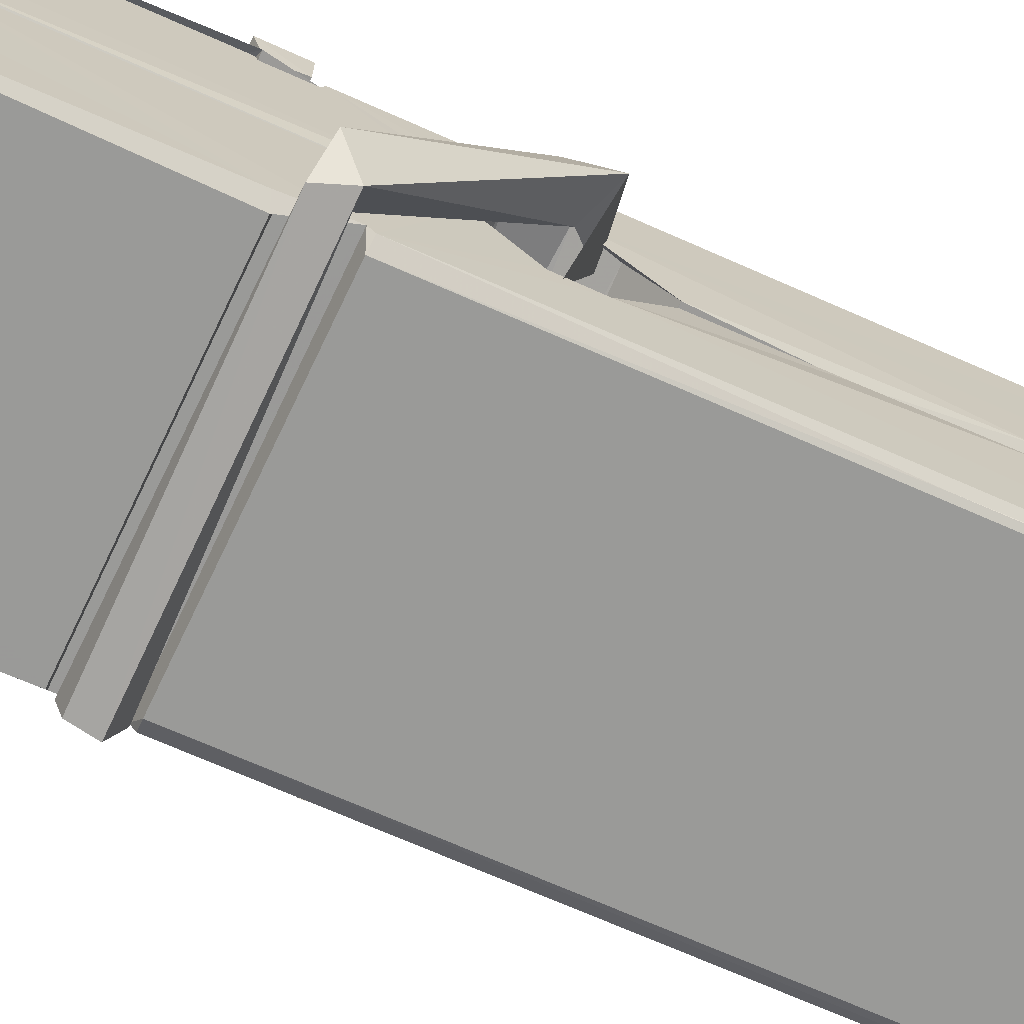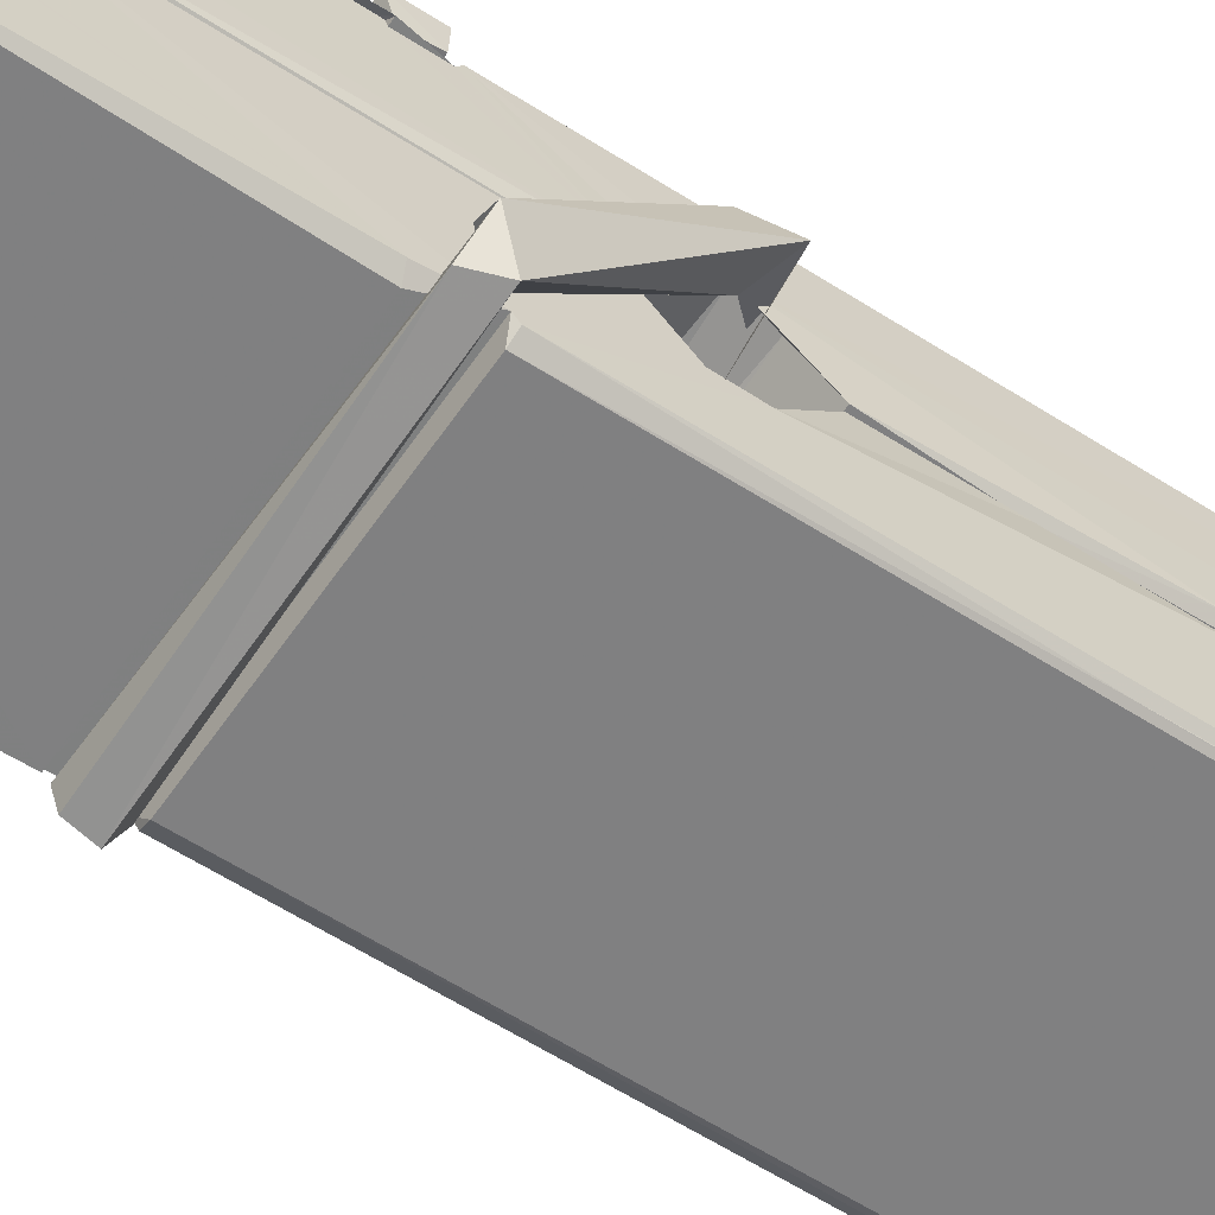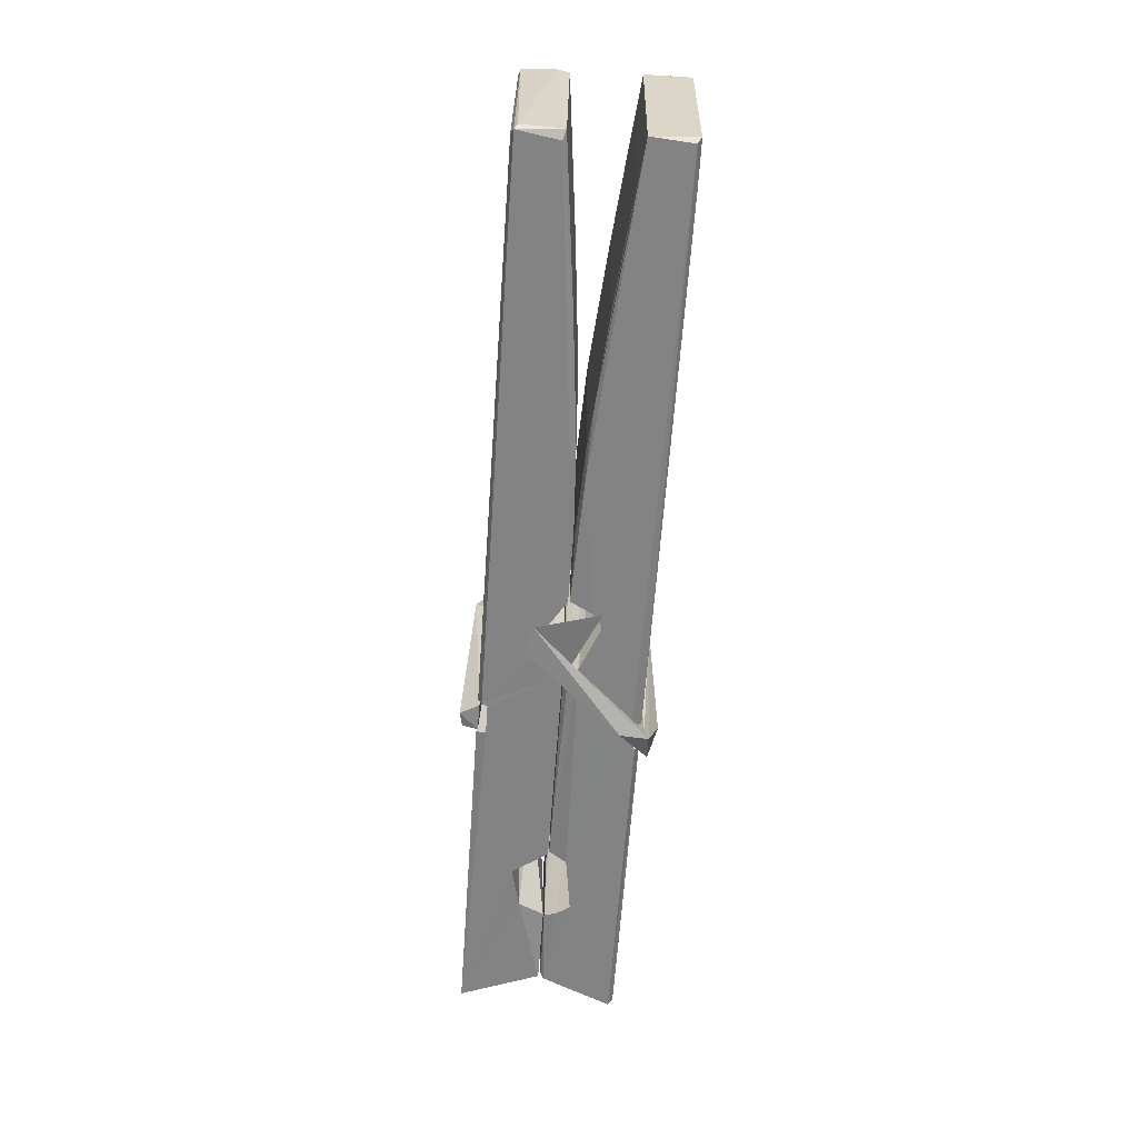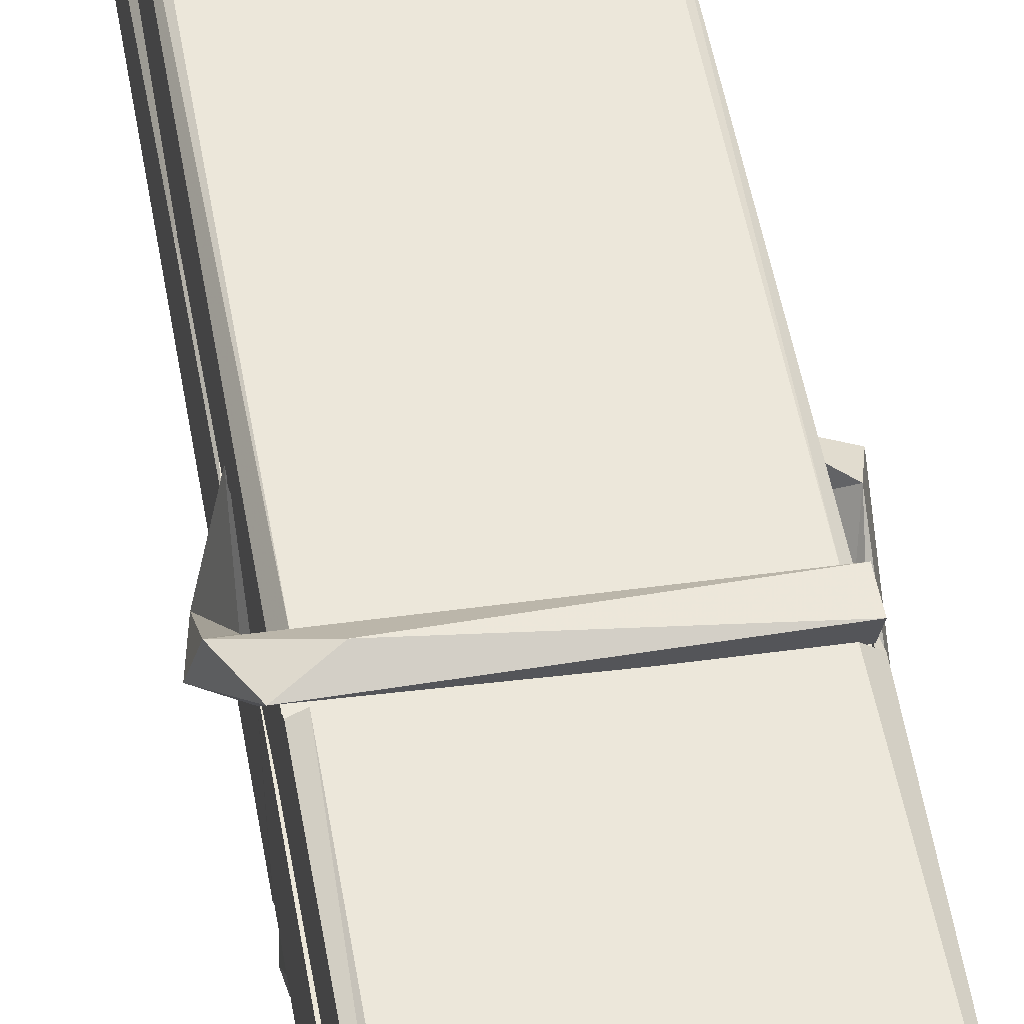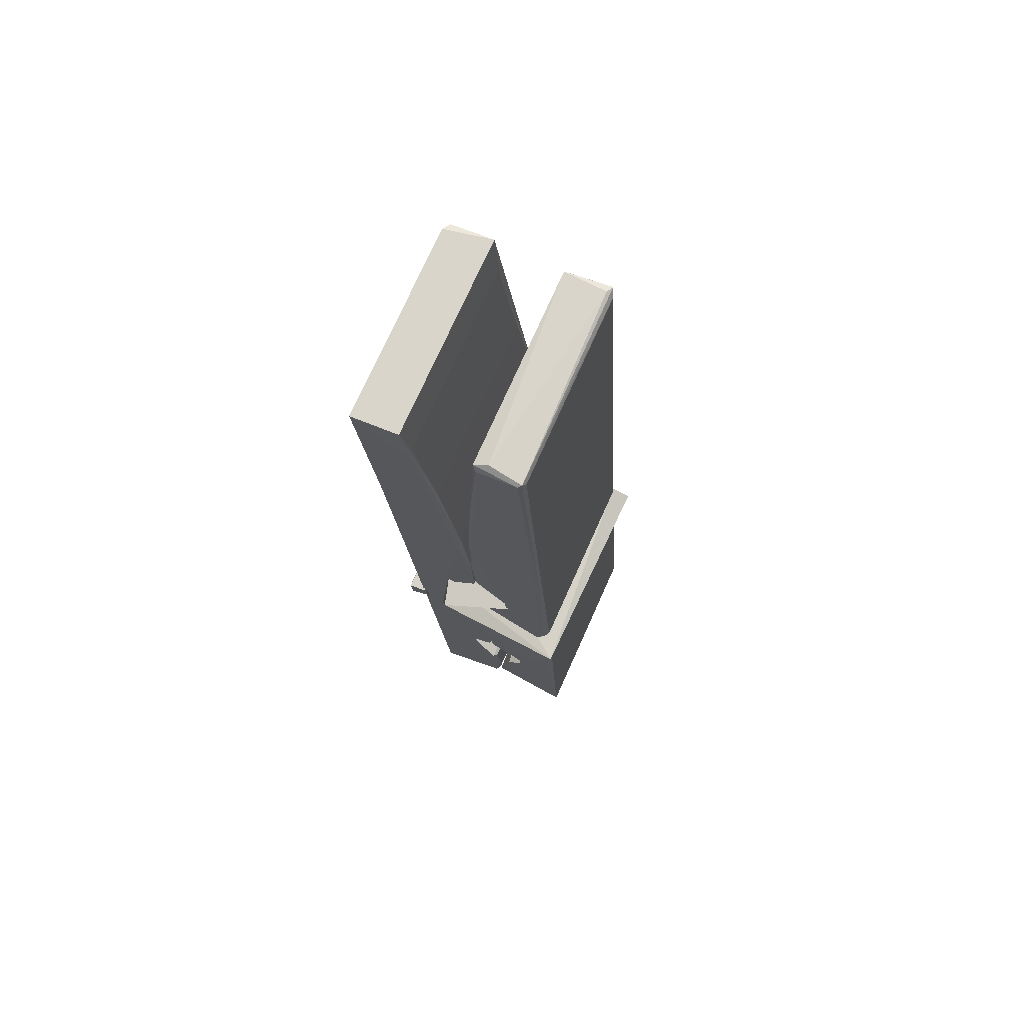
<metadata>
{"format":"obj","ext":"obj","renderer":"f3d","projection":"perspective","resolution":1024,"background":"white","views":[{"elev":-71.0,"azim":66.4,"up":"+Z"},{"elev":-62.4,"azim":57.0,"up":"+Z"},{"elev":27.4,"azim":-88.8,"up":"+Y"},{"elev":44.9,"azim":-8.1,"up":"+Z"},{"elev":76.4,"azim":114.6,"up":"+Y"}]}
</metadata>
<code>
v -0.07947 -0.8181 -2.802
v 0.08408 -0.7841 -2.861
v -0.0777 -0.7858 -2.862
v -0.07386 -0.7823 -2.863
v -0.09115 -0.2393 -2.818
v -0.08958 -0.1601 -2.806
v -0.09198 -0.06301 -2.788
v -0.08684 -0.2706 -2.824
v 0.06588 -0.06208 -2.787
v -0.093 -0.0668 -2.745
v -0.09313 -0.2997 -2.825
v -0.09981 -0.02771 -2.782
v 0.0805 -0.6495 -2.853
v -0.08647 -0.5439 -2.783
v -0.08886 -0.4664 -2.829
v -0.08259 -0.7157 -2.849
v -0.08243 -0.7087 -2.836
v -0.08358 -0.6606 -2.84
v 0.08212 -0.7021 -2.834
v 0.07645 -0.6815 -2.827
v -0.07782 -0.6988 -2.829
v 0.0754 -0.4341 -2.81
v 0.07108 -0.4161 -2.814
v -0.09009 -0.4157 -2.817
v -0.08938 -0.4037 -2.836
v 0.07346 -0.3986 -2.837
v -0.08158 -0.5206 -2.777
v 0.06057 -0.05904 -2.789
v 0.06338 -0.02309 -2.783
v 0.06701 -0.2666 -2.825
v 0.07576 -0.4559 -2.82
v 0.07507 -0.4659 -2.84
v 0.07596 -0.4621 -2.831
v 0.07537 -0.6467 -2.855
v 0.082 -0.7817 -2.864
v 0.07873 -0.7783 -2.864
v 0.08178 -0.5374 -2.788
v -0.07939 -0.5438 -2.779
v 0.0611 -0.06218 -2.746
v 0.06297 -0.1561 -2.807
v -0.08871 -0.4456 -2.809
v -0.08037 -0.652 -2.854
v -0.07319 -0.6805 -2.826
v 0.08231 -0.7142 -2.857
v -0.08497 -0.3449 -2.832
v 0.06926 -0.3409 -2.833
v -0.08974 -0.4273 -2.81
v -0.0995 -0.03299 -2.746
v -0.09255 -0.02986 -2.743
v 0.06488 -0.0258 -2.744
v 0.06903 -0.1855 -2.758
v 0.07769 -0.5151 -2.782
v 0.07833 -0.7171 -2.86
v 0.0853 -0.8135 -2.804
v 0.08111 -0.8125 -2.799
v -0.07417 -0.816 -2.798
v -0.08069 -0.7886 -2.86
v 0.07128 -0.2805 -2.823
v 0.08111 -0.6609 -2.835
v -0.08396 -0.4717 -2.841
v 0.07082 -0.4679 -2.843
v 0.07772 -0.5175 -2.787
v -0.08862 -0.4723 -2.838
v 0.07836 -0.5409 -2.785
v 0.07316 -0.5399 -2.78
v -0.07747 -0.7211 -2.859
v -0.08719 -0.5218 -2.785
v -0.08656 -0.5418 -2.787
v 0.07304 -0.5165 -2.779
v -0.09683 -0.02325 -2.838
v 0.08103 -0.7825 -2.866
v -0.09024 -0.2702 -2.831
v -0.09328 -0.1588 -2.834
v 0.06454 -0.02655 -2.843
v 0.06415 -0.021 -2.875
v 0.07116 -0.2794 -2.837
v 0.06885 -0.266 -2.833
v 0.06592 -0.154 -2.836
v -0.09366 -0.2837 -2.836
v -0.08408 -0.652 -2.855
v 0.08055 -0.6476 -2.856
v 0.08203 -0.7066 -2.876
v -0.08396 -0.6704 -2.886
v -0.08467 -0.5291 -2.914
v 0.08016 -0.6569 -2.877
v -0.0861 -0.4347 -2.87
v 0.07133 -0.4096 -2.861
v -0.08331 -0.4113 -2.856
v 0.07469 -0.4223 -2.869
v -0.09051 -0.4037 -2.838
v -0.08936 -0.452 -2.867
v 0.07538 -0.4544 -2.863
v 0.07516 -0.4425 -2.87
v 0.07155 -0.3985 -2.839
v -0.08847 -0.4715 -2.842
v -0.09481 -0.02767 -2.878
v 0.06522 -0.2661 -2.833
v 0.08132 -0.6907 -2.887
v 0.07134 -0.525 -2.915
v 0.06842 -0.3144 -2.899
v 0.05858 -0.02365 -2.879
v 0.05834 -0.01809 -2.85
v 0.06176 -0.02148 -2.839
v 0.06229 -0.1541 -2.835
v -0.09006 -0.4232 -2.867
v 0.08085 -0.673 -2.888
v -0.08288 -0.7053 -2.881
v -0.08074 -0.7859 -2.864
v -0.08848 -0.3448 -2.833
v 0.0702 -0.3408 -2.834
v 0.07042 -0.4959 -2.913
v -0.1007 -0.023 -2.875
v -0.09495 -0.02082 -2.873
v 0.06174 -0.01902 -2.877
v 0.07622 -0.4952 -2.909
v 0.07694 -0.5272 -2.91
v 0.08373 -0.8005 -2.934
v -0.07461 -0.8075 -2.926
v -0.08783 -0.5279 -2.905
v -0.1003 -0.03105 -2.841
v 0.08126 -0.8048 -2.931
v -0.08259 -0.4999 -2.912
v -0.0885 -0.4999 -2.908
v 0.07571 -0.467 -2.843
v -0.0885 -0.5025 -2.904
v -0.07752 -0.7204 -2.86
v -0.08066 -0.8068 -2.933
v 0.07632 -0.4983 -2.905
v 0.07123 -0.5238 -2.907
v -0.08706 -0.5024 -2.91
v 0.07767 -0.5041 -2.904
v 0.08537 -0.52 -2.921
v -0.08703 -0.5254 -2.912
v 0.09983 -0.5162 -2.906
v -0.08655 -0.5223 -2.925
v -0.08823 -0.5092 -2.927
v 0.08038 -0.5406 -2.771
v 0.07891 -0.5356 -2.786
v 0.07886 -0.4351 -2.827
v -0.1061 -0.5211 -2.772
v 0.07354 -0.4385 -2.877
v 0.06352 -0.4211 -2.808
v -0.08239 -0.4691 -2.854
v -0.09036 -0.4154 -2.81
v -0.1031 -0.4202 -2.865
v -0.1025 -0.4444 -2.873
v -0.1116 -0.5145 -2.796
v -0.09153 -0.4602 -2.835
v -0.06743 -0.5348 -2.763
v -0.09139 -0.5477 -2.773
v -0.09345 -0.5347 -2.786
v 0.07871 -0.5204 -2.783
v -0.09047 -0.5237 -2.775
v 0.07968 -0.5203 -2.769
v 0.09807 -0.4259 -2.818
v 0.09355 -0.4456 -2.814
v 0.08783 -0.5163 -2.898
v 0.09156 -0.5051 -2.924
f 49 29 12
f 8 5 6
f 5 7 6
f 7 40 6
f 40 8 6
f 58 30 29
f 58 29 9
f 12 5 11
f 18 15 42
f 15 63 42
f 20 59 19
f 38 14 1
f 18 43 17
f 18 59 43
f 17 43 21
f 22 23 26
f 41 31 15
f 15 32 60
f 7 5 12
f 50 9 29
f 48 10 49
f 28 12 29
f 28 29 40
f 29 30 40
f 23 24 26
f 22 47 23
f 47 24 23
f 41 22 31
f 18 13 59
f 43 59 20
f 19 17 21
f 21 20 19
f 44 16 19
f 16 17 19
f 54 57 2
f 69 52 51
f 39 51 50
f 28 7 12
f 30 8 40
f 40 7 28
f 25 45 26
f 25 26 24
f 47 22 41
f 31 33 15
f 33 32 15
f 34 13 42
f 42 13 18
f 43 20 21
f 36 35 3
f 36 3 4
f 57 3 2
f 3 35 2
f 10 39 50
f 10 50 49
f 25 11 45
f 11 5 8
f 11 8 45
f 45 8 30
f 26 45 46
f 45 30 46
f 58 22 26
f 26 46 58
f 46 30 58
f 51 39 69
f 39 10 69
f 25 24 11
f 47 67 48
f 67 27 48
f 48 27 10
f 51 9 50
f 22 9 51
f 52 22 51
f 64 37 55
f 55 56 54
f 54 56 1
f 4 3 66
f 36 4 66
f 36 66 53
f 35 36 53
f 35 53 2
f 56 55 38
f 66 3 57
f 1 18 17
f 14 18 1
f 15 18 14
f 47 11 24
f 11 47 48
f 12 11 48
f 49 12 48
f 29 49 50
f 9 22 58
f 31 22 52
f 31 52 33
f 64 19 59
f 19 64 44
f 2 44 64
f 2 64 54
f 57 54 1
f 32 61 60
f 33 13 32
f 62 33 52
f 47 41 15
f 15 60 63
f 60 61 42
f 34 42 61
f 32 13 34
f 32 34 61
f 33 59 13
f 64 59 33
f 38 55 65
f 55 37 65
f 14 68 15
f 60 42 63
f 66 16 44
f 66 44 53
f 2 53 44
f 55 54 64
f 38 1 56
f 17 57 1
f 57 17 16
f 66 57 16
f 15 68 67
f 62 37 64
f 68 37 62
f 68 62 67
f 64 33 62
f 52 69 62
f 67 62 69
f 67 69 27
f 47 15 67
f 69 10 27
f 37 38 65
f 38 37 68
f 68 14 38
f 82 117 71
f 75 76 74
f 76 77 78
f 76 78 74
f 78 103 74
f 73 72 79
f 73 79 120
f 83 85 106
f 83 80 85
f 83 106 98
f 83 98 107
f 106 116 98
f 105 86 91
f 87 94 89
f 112 123 122
f 123 90 105
f 90 88 105
f 70 73 120
f 103 78 104
f 78 77 97
f 78 97 104
f 88 94 87
f 89 86 105
f 105 87 89
f 93 86 89
f 117 116 99
f 115 100 111
f 96 111 101
f 111 100 101
f 100 114 101
f 72 73 104
f 73 70 103
f 73 103 104
f 104 97 72
f 90 109 94
f 94 88 90
f 105 88 87
f 92 91 93
f 91 86 93
f 95 91 92
f 92 124 95
f 95 81 80
f 80 81 85
f 98 82 107
f 107 82 126
f 108 71 118
f 127 121 117
f 114 112 96
f 114 96 101
f 102 103 70
f 72 97 110
f 72 110 109
f 110 94 109
f 97 77 110
f 89 94 110
f 89 110 76
f 110 77 76
f 122 111 96
f 96 112 122
f 79 72 109
f 109 90 79
f 127 84 119
f 113 112 114
f 114 102 113
f 75 102 114
f 75 114 100
f 75 100 115
f 121 127 118
f 126 71 108
f 84 127 117
f 99 84 117
f 127 83 107
f 127 119 83
f 95 123 91
f 91 123 105
f 90 123 112
f 90 112 79
f 112 120 79
f 112 70 120
f 70 112 113
f 70 113 102
f 102 75 103
f 103 75 74
f 76 75 89
f 75 115 89
f 115 93 89
f 81 128 116
f 106 85 81
f 106 81 116
f 98 116 117
f 98 117 82
f 121 71 117
f 71 121 118
f 127 108 118
f 92 93 124
f 93 115 124
f 123 95 125
f 81 95 124
f 128 81 124
f 124 115 128
f 128 115 111
f 111 122 125
f 111 125 128
f 122 123 125
f 80 83 119
f 71 126 82
f 127 107 108
f 107 126 108
f 119 129 128
f 128 125 119
f 80 125 95
f 125 80 119
f 99 116 128
f 99 128 129
f 99 129 119
f 119 84 99
f 131 158 130
f 132 136 158
f 132 134 133
f 130 136 133
f 132 133 135
f 136 132 135
f 130 158 136
f 149 137 154
f 154 152 153
f 155 134 158
f 158 131 139
f 151 148 153
f 147 146 151
f 155 142 156
f 156 142 139
f 155 139 142
f 142 155 141
f 141 155 142
f 145 144 143
f 145 143 144
f 148 145 144
f 144 145 148
f 146 145 148
f 147 145 146
f 146 148 151
f 147 140 145
f 156 139 131
f 134 155 156
f 155 158 139
f 145 140 148
f 147 150 140
f 150 147 151
f 150 149 140
f 140 153 148
f 153 140 154
f 154 140 149
f 151 138 150
f 153 152 151
f 138 152 137
f 137 152 154
f 150 137 149
f 137 150 138
f 138 151 152
f 157 134 156
f 157 156 131
f 157 131 134
f 132 158 134
f 134 131 133
f 131 130 133
f 133 136 135
f 49 29 12
f 8 5 6
f 5 7 6
f 7 40 6
f 40 8 6
f 58 30 29
f 58 29 9
f 12 5 11
f 18 15 42
f 15 63 42
f 20 59 19
f 38 14 1
f 18 43 17
f 18 59 43
f 17 43 21
f 22 23 26
f 41 31 15
f 15 32 60
f 7 5 12
f 50 9 29
f 48 10 49
f 28 12 29
f 28 29 40
f 29 30 40
f 23 24 26
f 22 47 23
f 47 24 23
f 41 22 31
f 18 13 59
f 43 59 20
f 19 17 21
f 21 20 19
f 44 16 19
f 16 17 19
f 54 57 2
f 69 52 51
f 39 51 50
f 28 7 12
f 30 8 40
f 40 7 28
f 25 45 26
f 25 26 24
f 47 22 41
f 31 33 15
f 33 32 15
f 34 13 42
f 42 13 18
f 43 20 21
f 36 35 3
f 36 3 4
f 57 3 2
f 3 35 2
f 10 39 50
f 10 50 49
f 25 11 45
f 11 5 8
f 11 8 45
f 45 8 30
f 26 45 46
f 45 30 46
f 58 22 26
f 26 46 58
f 46 30 58
f 51 39 69
f 39 10 69
f 25 24 11
f 47 67 48
f 67 27 48
f 48 27 10
f 51 9 50
f 22 9 51
f 52 22 51
f 64 37 55
f 55 56 54
f 54 56 1
f 4 3 66
f 36 4 66
f 36 66 53
f 35 36 53
f 35 53 2
f 56 55 38
f 66 3 57
f 1 18 17
f 14 18 1
f 15 18 14
f 47 11 24
f 11 47 48
f 12 11 48
f 49 12 48
f 29 49 50
f 9 22 58
f 31 22 52
f 31 52 33
f 64 19 59
f 19 64 44
f 2 44 64
f 2 64 54
f 57 54 1
f 32 61 60
f 33 13 32
f 62 33 52
f 47 41 15
f 15 60 63
f 60 61 42
f 34 42 61
f 32 13 34
f 32 34 61
f 33 59 13
f 64 59 33
f 38 55 65
f 55 37 65
f 14 68 15
f 60 42 63
f 66 16 44
f 66 44 53
f 2 53 44
f 55 54 64
f 38 1 56
f 17 57 1
f 57 17 16
f 66 57 16
f 15 68 67
f 62 37 64
f 68 37 62
f 68 62 67
f 64 33 62
f 52 69 62
f 67 62 69
f 67 69 27
f 47 15 67
f 69 10 27
f 37 38 65
f 38 37 68
f 68 14 38
f 82 117 71
f 75 76 74
f 76 77 78
f 76 78 74
f 78 103 74
f 73 72 79
f 73 79 120
f 83 85 106
f 83 80 85
f 83 106 98
f 83 98 107
f 106 116 98
f 105 86 91
f 87 94 89
f 112 123 122
f 123 90 105
f 90 88 105
f 70 73 120
f 103 78 104
f 78 77 97
f 78 97 104
f 88 94 87
f 89 86 105
f 105 87 89
f 93 86 89
f 117 116 99
f 115 100 111
f 96 111 101
f 111 100 101
f 100 114 101
f 72 73 104
f 73 70 103
f 73 103 104
f 104 97 72
f 90 109 94
f 94 88 90
f 105 88 87
f 92 91 93
f 91 86 93
f 95 91 92
f 92 124 95
f 95 81 80
f 80 81 85
f 98 82 107
f 107 82 126
f 108 71 118
f 127 121 117
f 114 112 96
f 114 96 101
f 102 103 70
f 72 97 110
f 72 110 109
f 110 94 109
f 97 77 110
f 89 94 110
f 89 110 76
f 110 77 76
f 122 111 96
f 96 112 122
f 79 72 109
f 109 90 79
f 127 84 119
f 113 112 114
f 114 102 113
f 75 102 114
f 75 114 100
f 75 100 115
f 121 127 118
f 126 71 108
f 84 127 117
f 99 84 117
f 127 83 107
f 127 119 83
f 95 123 91
f 91 123 105
f 90 123 112
f 90 112 79
f 112 120 79
f 112 70 120
f 70 112 113
f 70 113 102
f 102 75 103
f 103 75 74
f 76 75 89
f 75 115 89
f 115 93 89
f 81 128 116
f 106 85 81
f 106 81 116
f 98 116 117
f 98 117 82
f 121 71 117
f 71 121 118
f 127 108 118
f 92 93 124
f 93 115 124
f 123 95 125
f 81 95 124
f 128 81 124
f 124 115 128
f 128 115 111
f 111 122 125
f 111 125 128
f 122 123 125
f 80 83 119
f 71 126 82
f 127 107 108
f 107 126 108
f 119 129 128
f 128 125 119
f 80 125 95
f 125 80 119
f 99 116 128
f 99 128 129
f 99 129 119
f 119 84 99
f 131 158 130
f 132 136 158
f 132 134 133
f 130 136 133
f 132 133 135
f 136 132 135
f 130 158 136
f 149 137 154
f 154 152 153
f 155 134 158
f 158 131 139
f 151 148 153
f 147 146 151
f 155 142 156
f 156 142 139
f 155 139 142
f 142 155 141
f 141 155 142
f 145 144 143
f 145 143 144
f 148 145 144
f 144 145 148
f 146 145 148
f 147 145 146
f 146 148 151
f 147 140 145
f 156 139 131
f 134 155 156
f 155 158 139
f 145 140 148
f 147 150 140
f 150 147 151
f 150 149 140
f 140 153 148
f 153 140 154
f 154 140 149
f 151 138 150
f 153 152 151
f 138 152 137
f 137 152 154
f 150 137 149
f 137 150 138
f 138 151 152
f 157 134 156
f 157 156 131
f 157 131 134
f 132 158 134
f 134 131 133
f 131 130 133
f 133 136 135

</code>
